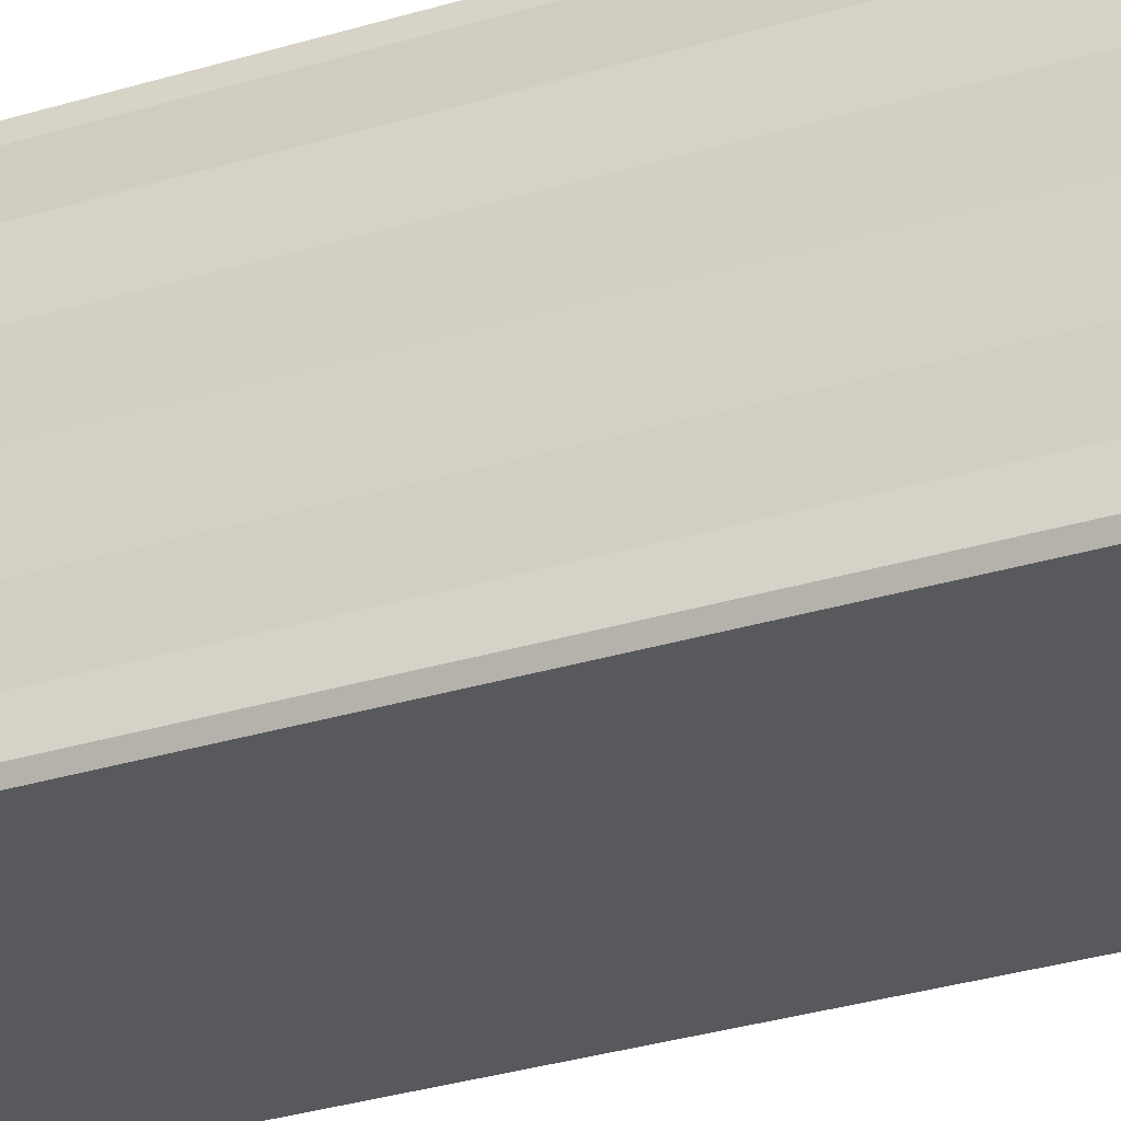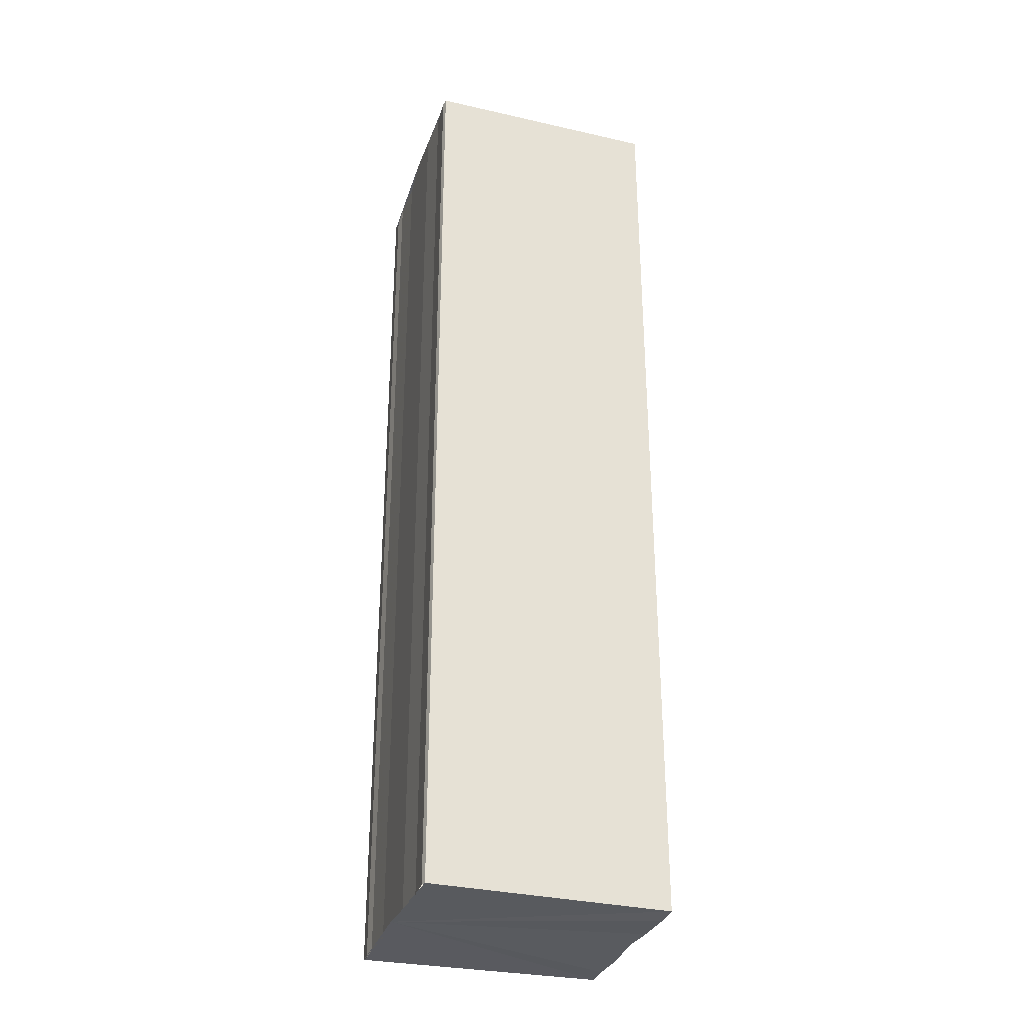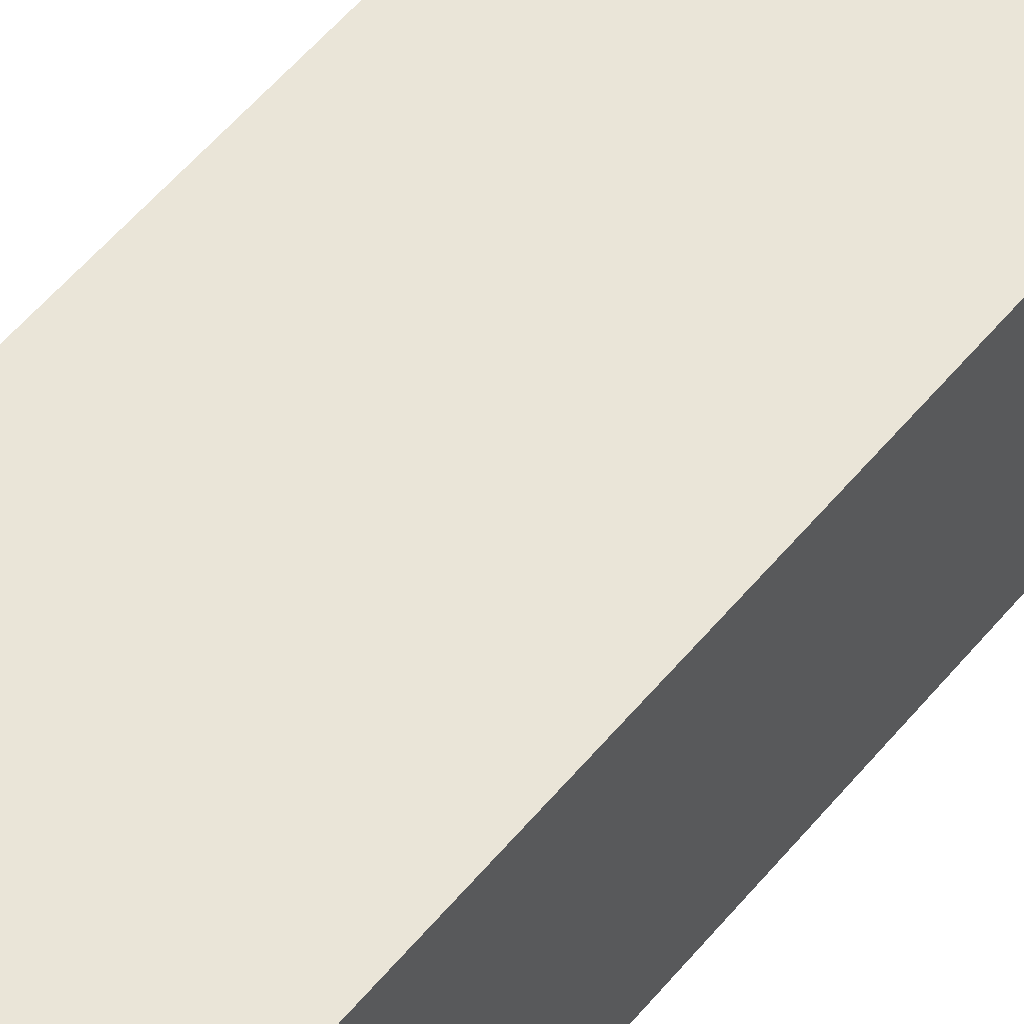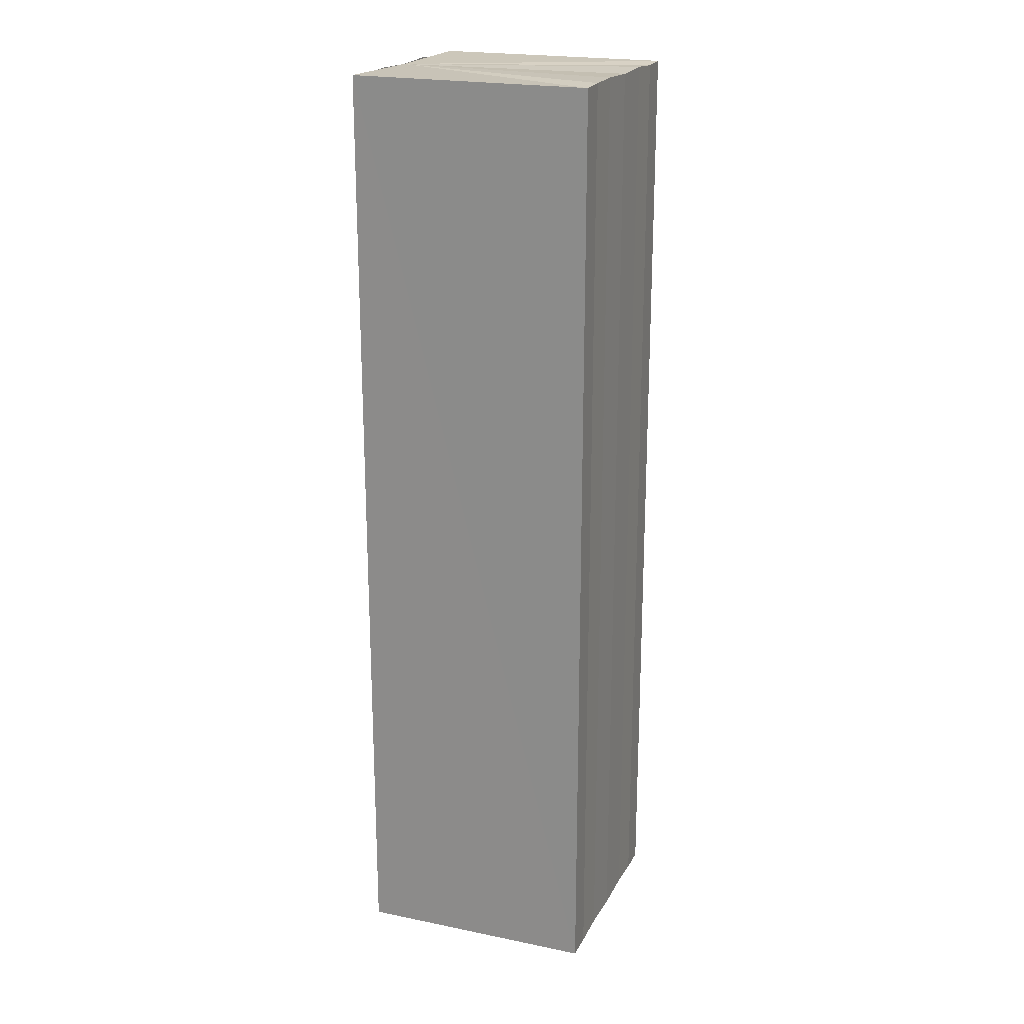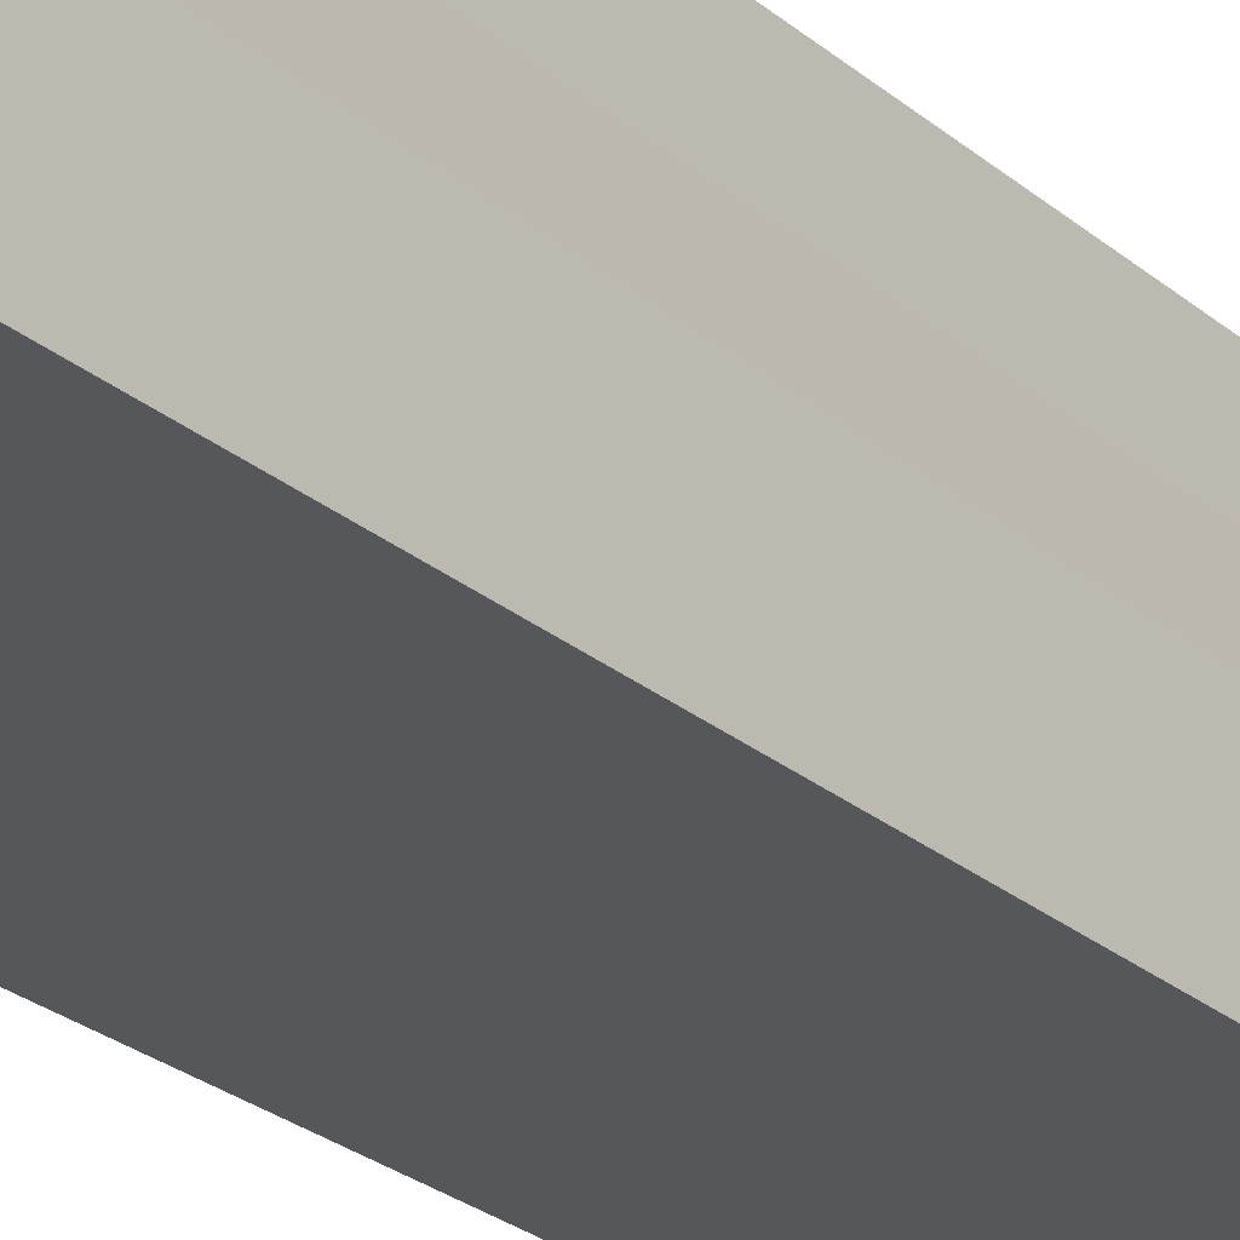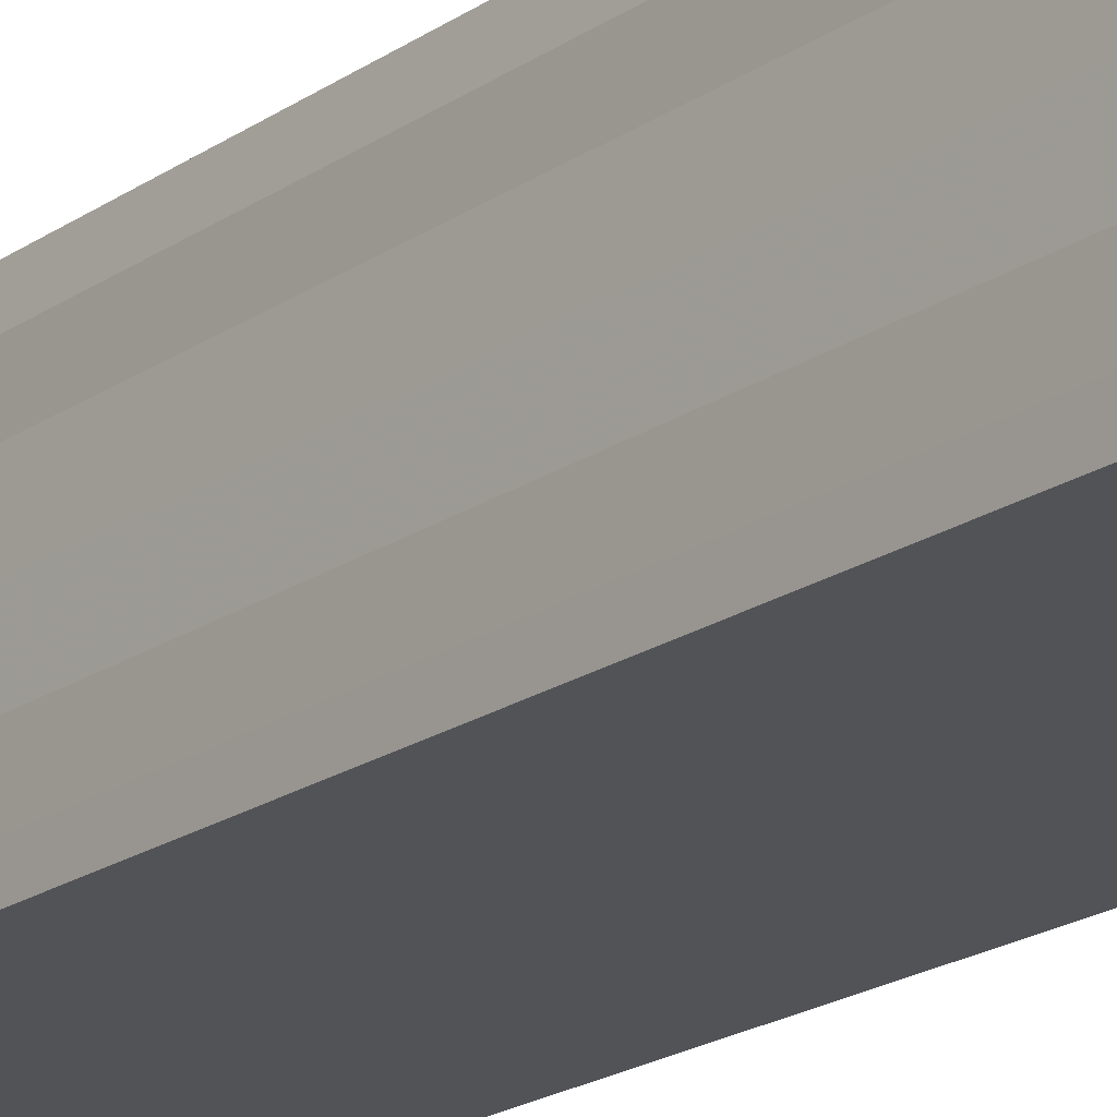
<metadata>
{"format":"obj","ext":"obj","renderer":"f3d","projection":"perspective","resolution":1024,"background":"white","views":[{"elev":-31.6,"azim":113.4,"up":"+Z"},{"elev":-31.5,"azim":163.2,"up":"+Y"},{"elev":58.3,"azim":-140.3,"up":"+Z"},{"elev":20.8,"azim":-158.2,"up":"+Y"},{"elev":-26.0,"azim":-142.6,"up":"+Z"},{"elev":-20.5,"azim":-39.6,"up":"+Z"}]}
</metadata>
<code>
o 5137
v 2196 1888 8.109
v 2196 1888 8.107
v 2196 1888 8.109
v 2196 1888 8.107
v 2196 1888 8.106
v 2196 1888 8.106
v 2196 1888 8.105
v 2196 1888 8.105
v 2196 1888 8.104
v 2196 1888 8.104
v 2196 1888 8.104
v 2196 1888 8.105
v 2196 1888 8.106
v 2196 1888 8.107
v 2196 1888 8.109
v 2196 1888 8.111
v 2196 1888 8.113
v 2196 1888 8.114
v 2196 1888 8.114
v 2196 1888 8.111
v 2196 1888 8.105
v 2196 1888 8.104
v 2196 1888 8.105
v 2196 1888 8.104
v 2196 1888 8.105
v 2196 1888 8.106
v 2196 1888 8.107
v 2196 1888 8.109
v 2196 1888 8.111
v 2196 1888 8.113
v 2196 1888 8.114
v 2196 1888 8.114
v 2196 1888 8.111
v 2196 1888 8.113
v 2196 1888 8.113
v 2196 1888 8.114
v 2196 1888 8.114
v 2196 1888 8.114
v 2196 1888 8.114
v 2196 1888 8.114
v 2196 1888 8.114
v 2196 1888 8.114
v 2196 1888 8.114
v 2196 1888 8.114
v 2196 1888 8.113
v 2196 1888 8.114
v 2196 1888 8.111
v 2196 1888 8.113
v 2196 1888 8.109
v 2196 1888 8.111
v 2196 1888 8.107
v 2196 1888 8.109
v 2196 1888 8.106
v 2196 1888 8.107
v 2196 1888 8.105
v 2196 1888 8.106
v 2196 1888 8.105
v 2196 1888 8.106
v 2196 1888 8.107
v 2196 1888 8.106
v 2196 1888 8.109
v 2196 1888 8.107
v 2196 1888 8.111
v 2196 1888 8.109
v 2196 1888 8.113
v 2196 1888 8.111
v 2196 1888 8.114
v 2196 1888 8.113
f 1 2 3
f 3 2 4
f 2 5 4
f 4 5 6
f 5 7 6
f 6 7 8
f 7 9 8
f 8 10 11
f 3 11 12
f 3 12 13
f 3 13 14
f 3 14 15
f 3 15 16
f 3 16 17
f 3 17 18
f 3 18 19
f 20 1 3
f 1 21 10
f 22 21 23
f 24 25 22
f 1 26 21
f 1 27 26
f 1 28 27
f 1 29 28
f 1 30 29
f 1 31 30
f 1 32 31
f 33 1 20
f 34 33 20
f 35 33 34
f 36 35 34
f 37 35 36
f 38 37 36
f 39 37 40
f 41 32 42
f 43 44 41
f 45 31 46
f 47 48 45
f 49 50 47
f 51 52 49
f 53 54 51
f 55 56 53
f 57 58 55
f 58 59 60
f 59 61 62
f 61 63 64
f 63 65 66
f 65 67 68

</code>
